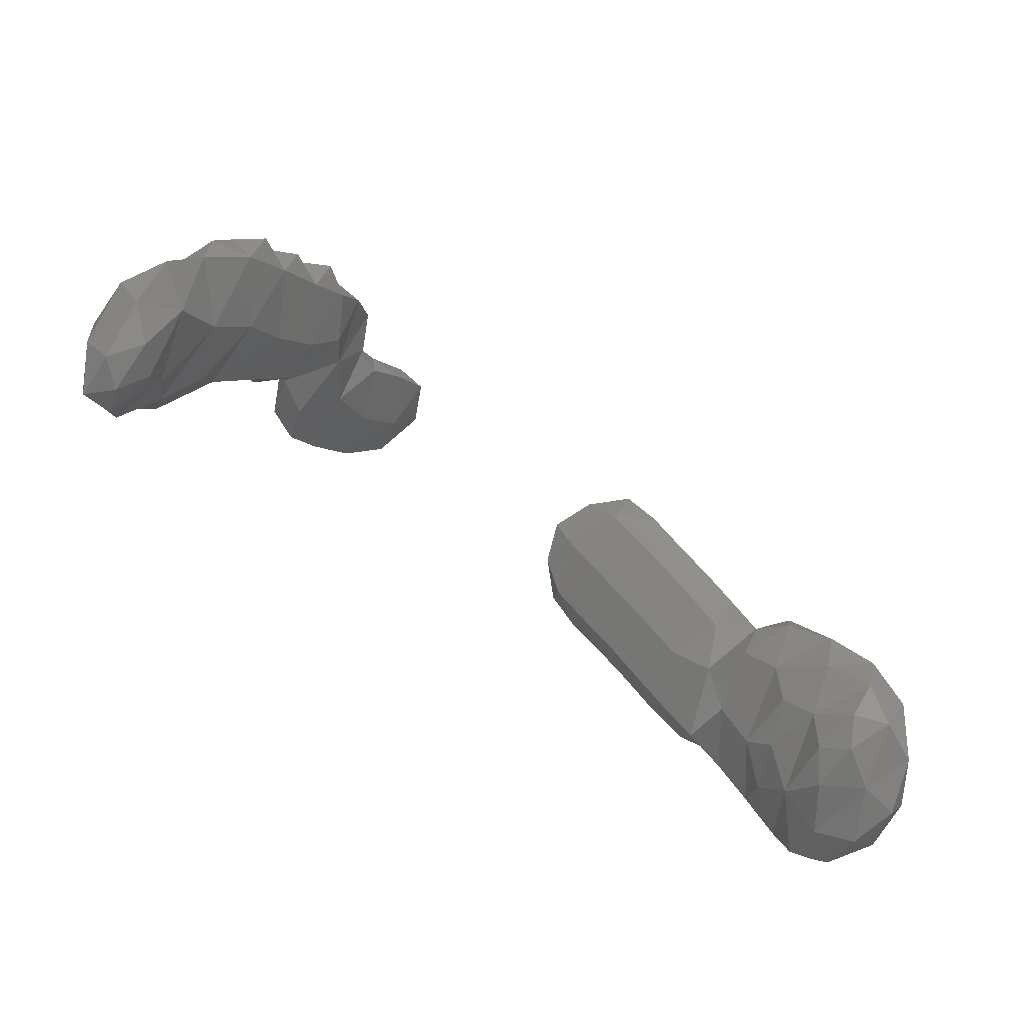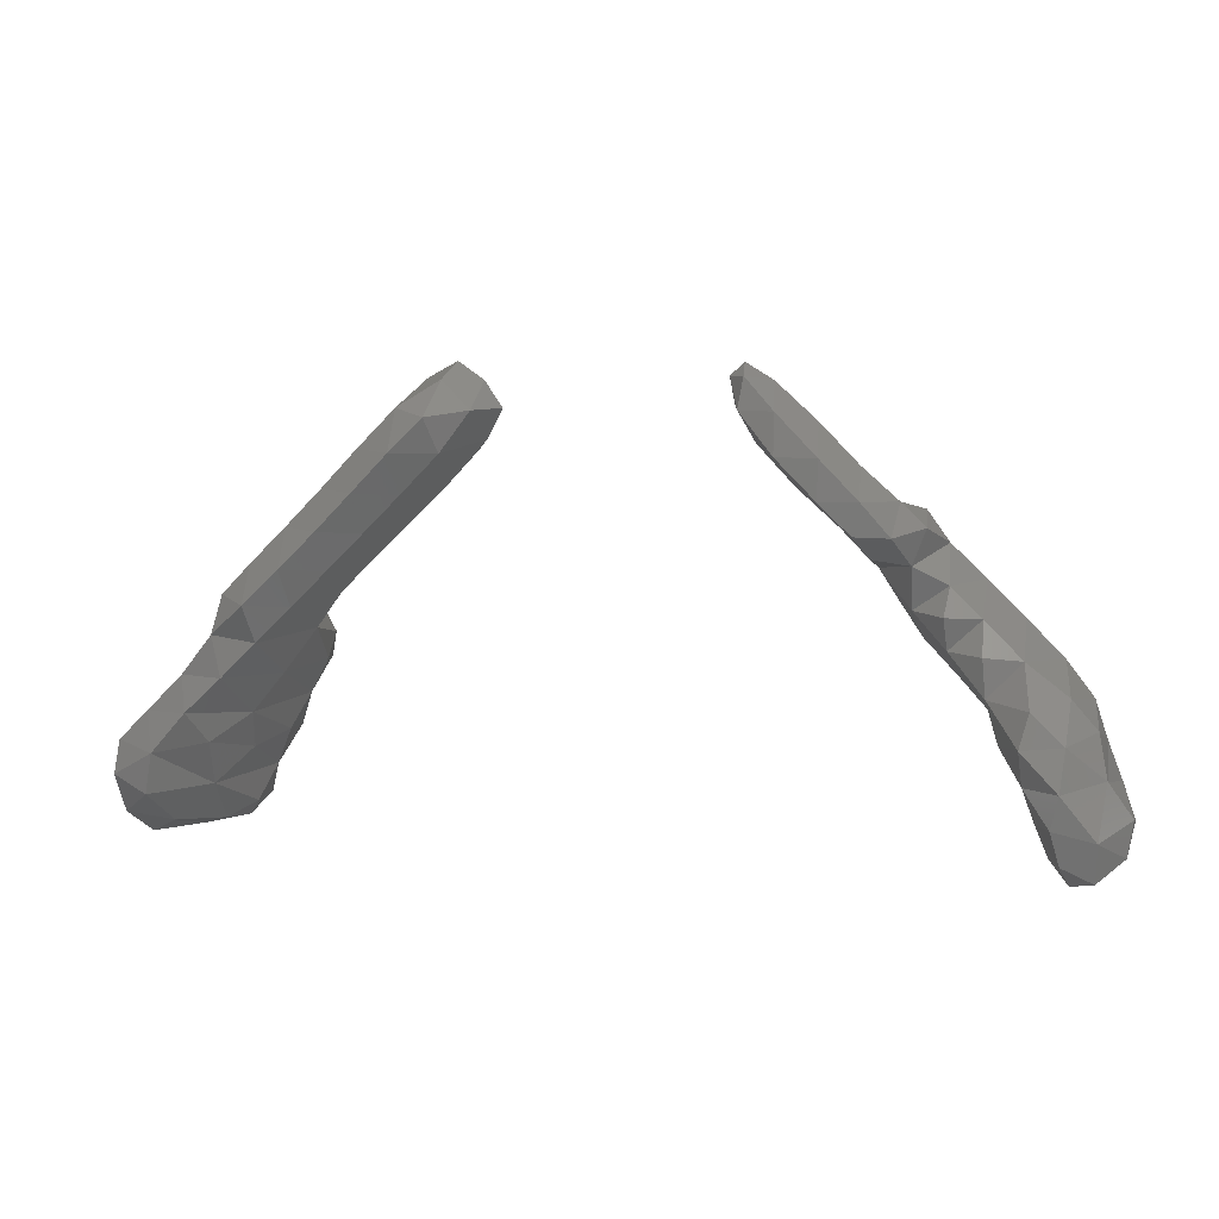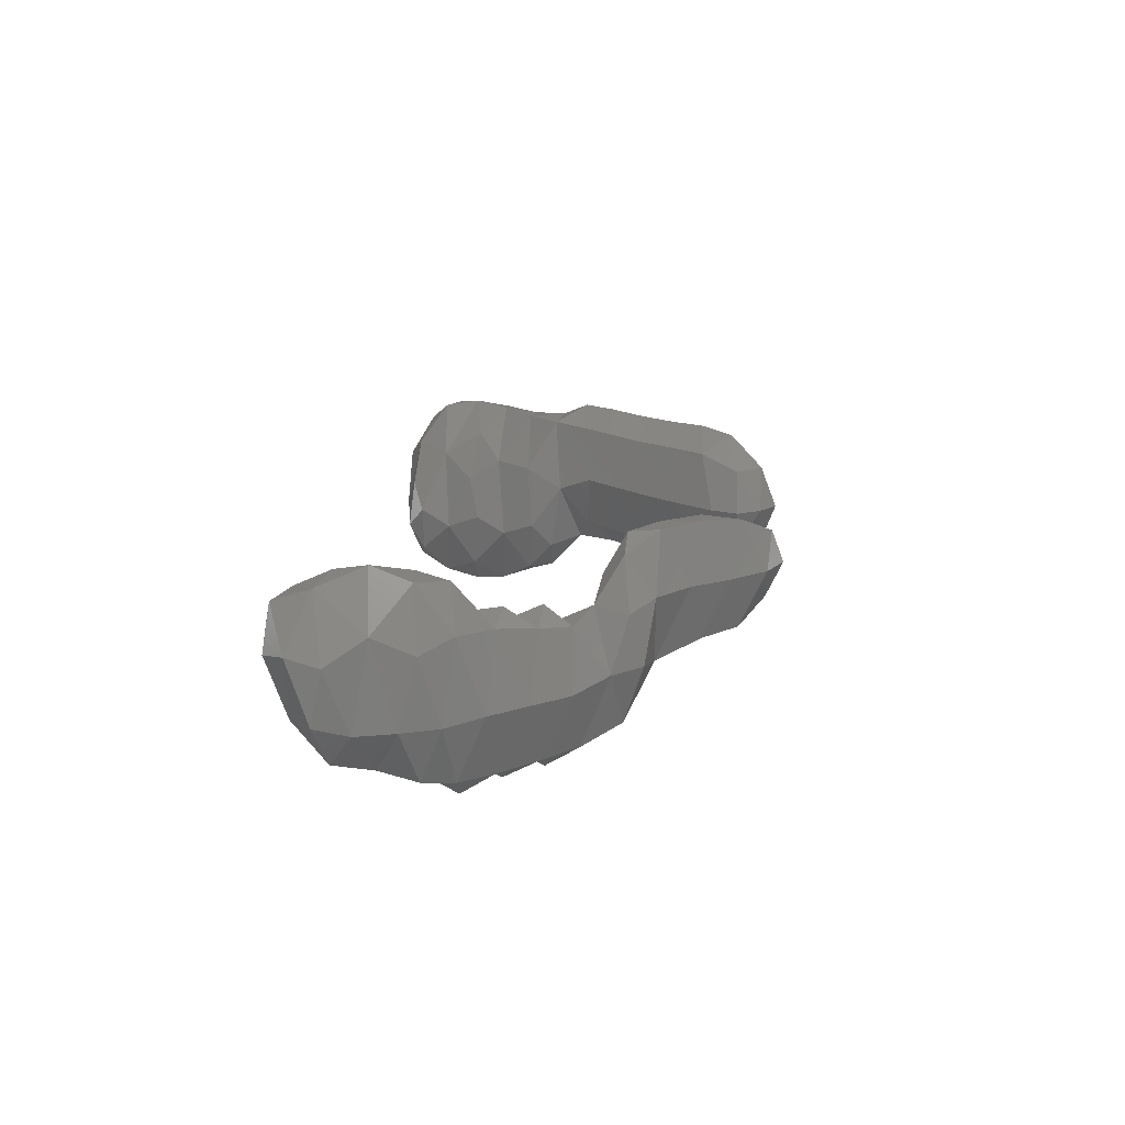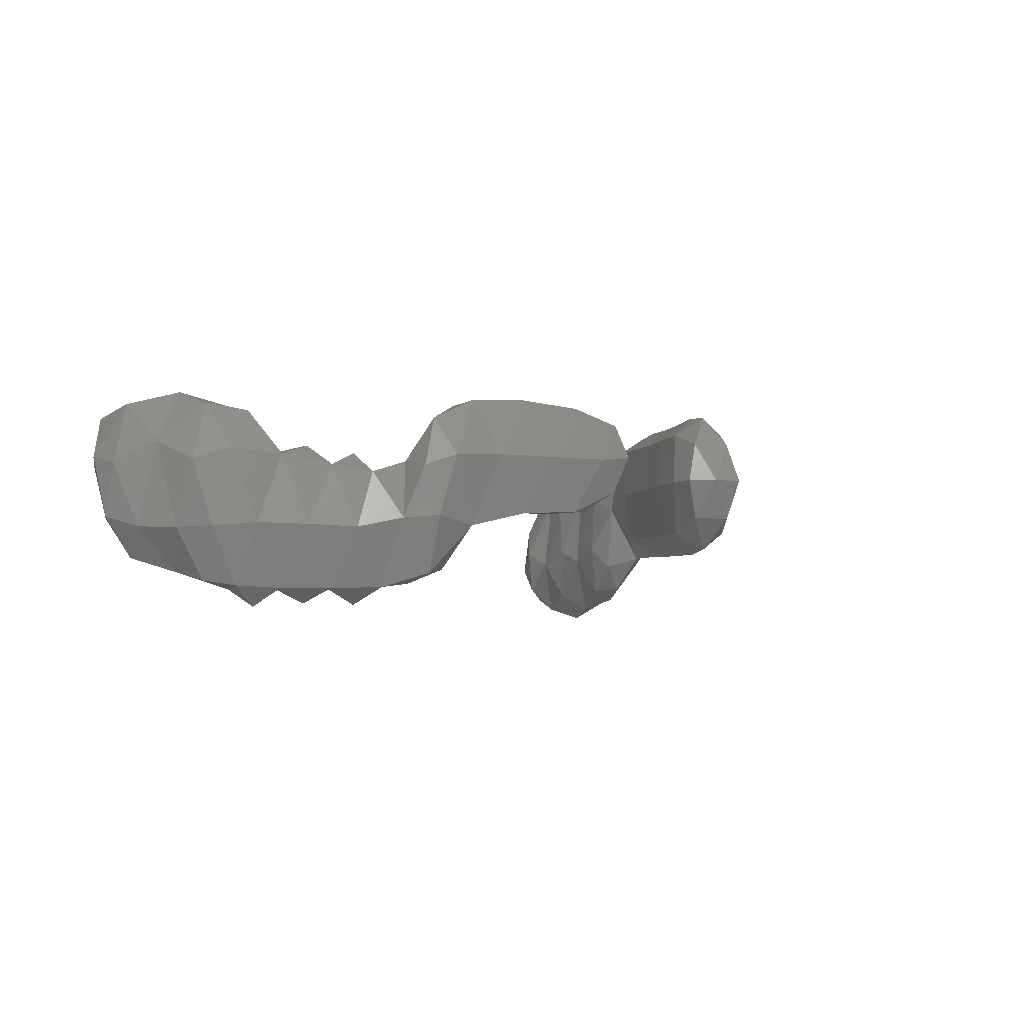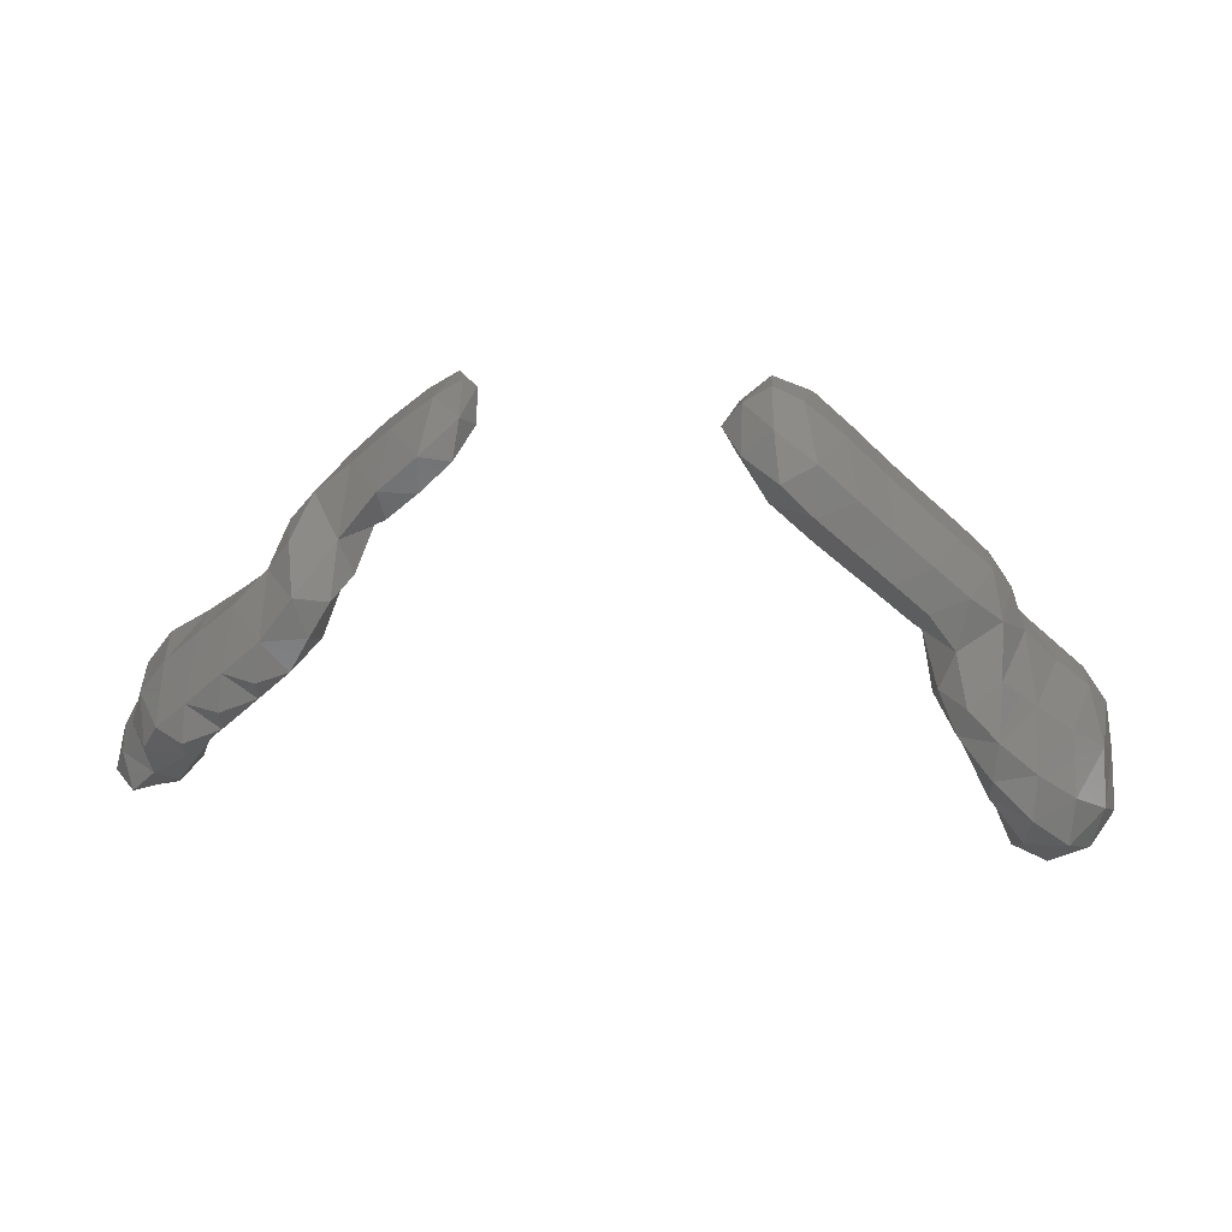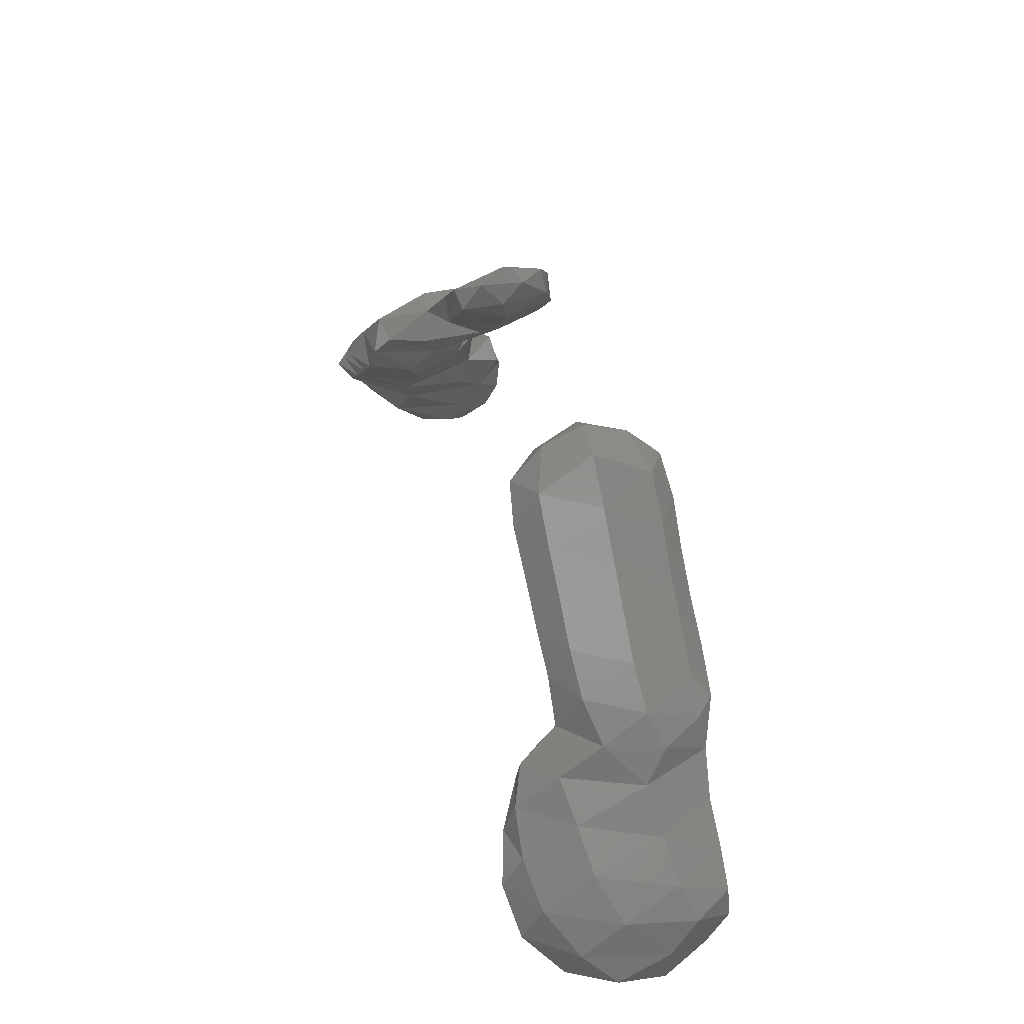
<metadata>
{"format":"stl","ext":"stl","renderer":"f3d","projection":"perspective","resolution":1024,"background":"white","views":[{"elev":-70.7,"azim":145.1,"up":"+Y"},{"elev":6.3,"azim":15.4,"up":"+Y"},{"elev":14.2,"azim":94.2,"up":"+Z"},{"elev":-4.2,"azim":122.2,"up":"+Z"},{"elev":38.3,"azim":-178.2,"up":"+Y"},{"elev":43.2,"azim":-105.8,"up":"+Y"}]}
</metadata>
<code>
# stl→obj: 199 verts, 390 faces
v 77.12 96.86 44.74
v 76.68 96.33 46.24
v 76.29 96.99 46.08
v 78.33 96.86 44.17
v 77.84 96.3 46.03
v 79.28 97.05 44.58
v 78.91 96.48 45.32
v 79.46 97.03 46
v 76.79 97.93 45.12
v 77.93 97.88 43.68
v 79.13 97.88 43.76
v 79.87 98.03 45.51
v 103 98.07 44.86
v 103 97.13 46.02
v 101.9 97.74 45.71
v 103.7 97.77 46.02
v 77.81 99.05 44.27
v 76.79 99.01 46.38
v 79.03 98.98 43.42
v 80.1 98.98 44.26
v 80.47 99.13 45.98
v 100.9 99.05 45.98
v 102.2 99.09 44.46
v 103.3 98.7 45.73
v 77.83 100.1 45.79
v 78.97 100.1 44
v 80.15 100 43.76
v 80.93 100.1 45.53
v 100 100.2 45.72
v 101.1 100.2 43.97
v 102.3 100.2 44.19
v 102.9 99.77 45.7
v 78.93 101.1 45.58
v 80.06 101.1 44.08
v 81.12 101 44.4
v 81.64 101.2 45.99
v 99.13 101.3 45.82
v 100.1 101.1 43.96
v 101 101 43.46
v 101.8 101.1 44.05
v 102.6 100.8 45.73
v 79.96 102.1 45.34
v 80.92 101.9 44.48
v 81.61 101.8 45.3
v 98.17 102.2 45.7
v 99.05 102.1 44.03
v 100 102 43.56
v 101 101.9 43.99
v 101.8 101.8 45.82
v 81.2 102.8 45.59
v 97.5 103.1 45.33
v 98.17 103 44.05
v 98.97 103 43.53
v 99.91 103 44
v 100.8 102.8 45.79
v 97.62 104 44.16
v 97.05 104.1 46.18
v 98.86 104 44.03
v 99.8 103.8 45.74
v 96.58 105 45.62
v 97.07 104.9 44.58
v 98.01 105.1 44.45
v 98.87 104.8 46.02
v 96.97 105.9 45.86
v 98.26 105.6 46.1
v 77 96.35 47.63
v 76.31 96.71 47.52
v 77.96 96.82 48.23
v 78.86 96.67 46.84
v 102.2 96.68 46.78
v 102.2 96.45 48.26
v 101.6 96.97 47.57
v 102.9 96.48 47.62
v 103.6 97.13 47.77
v 76.27 97.82 47.63
v 79.06 97.85 48
v 101.3 97.89 47.88
v 103.7 98.07 47.54
v 76.45 98.89 48.43
v 79.97 98.82 47.3
v 79.29 99.14 48.8
v 101 98.95 48.65
v 103.1 99.12 48.17
v 77.09 99.79 48.03
v 80.23 99.88 47.99
v 100.3 99.8 47.68
v 102.8 100.3 47.63
v 78.12 100.8 47.87
v 81.13 101 47.9
v 100 101 48.01
v 102.1 101.1 47.96
v 79.11 102 47.64
v 81.9 102.2 47.37
v 99.01 102.1 47.58
v 99.96 102.1 48.15
v 101 102 47.84
v 79.92 103.1 46.59
v 79.52 102.9 48.31
v 82.26 103.2 46.32
v 82.82 103.2 47.88
v 98.06 103.1 47.18
v 98.96 103 47.96
v 99.91 103 47.57
v 80.13 103.8 47.91
v 80.88 104.1 46.26
v 82.01 104 45.59
v 83.06 104 46.25
v 83.8 104.2 47.85
v 98.12 104.3 47.73
v 99.04 103.8 47.39
v 81.13 104.8 47.8
v 81.89 105.1 46.18
v 82.97 105 45.53
v 84.06 104.9 46.18
v 84.83 105.2 47.82
v 97.16 104.5 48.36
v 96.27 105.2 47.47
v 98.46 105.2 47.57
v 82.17 105.8 47.81
v 82.92 106.1 46.17
v 84 106 45.5
v 85.12 106 46.15
v 85.93 106.2 47.82
v 95.16 106.2 47.88
v 95.78 106.2 46.33
v 97.83 105.9 47.88
v 83.18 106.9 47.82
v 83.94 107.1 46.15
v 85.05 107.1 45.45
v 86.19 107 46.16
v 86.95 107.4 47.82
v 94.12 107.3 47.76
v 94.9 107.1 46.26
v 95.96 107.1 46.24
v 96.82 106.8 47.92
v 84.22 107.9 47.82
v 85.02 108.2 46.16
v 85.96 108 45.59
v 86.91 108.1 46.58
v 87.38 108.2 47.82
v 93.5 108.3 47.51
v 94.03 108 46.36
v 94.89 108.1 46.29
v 95.74 107.9 47.87
v 85.33 109 47.82
v 86.12 108.9 46.58
v 86.88 108.9 47.82
v 93.87 108.9 46.91
v 93.51 109 48.15
v 94.59 108.9 47.83
v 86.16 109.4 47.82
v 93.85 109.4 47.92
v 76.85 97.14 48.93
v 102 97.11 49.15
v 102.9 96.7 48.98
v 76.82 98.27 49.54
v 77.73 97.75 49.52
v 101.8 98.07 49.53
v 102.9 97.78 49.33
v 76.99 99.23 49.5
v 78.03 98.93 49.74
v 102 98.99 49.7
v 77.85 100.1 49.53
v 78.99 100 49.66
v 101 99.98 49.33
v 102.1 100.1 49.3
v 78.86 101.1 49.49
v 80.01 101 49.56
v 101.2 100.9 49.13
v 79.8 102.2 49.62
v 81.03 102 49.54
v 80.03 103.2 49.39
v 80.92 103 50.13
v 82.05 103 49.53
v 80.87 104.1 49.46
v 81.97 104 50.16
v 83.06 103.9 49.51
v 81.91 105.1 49.45
v 83 105 50.12
v 84.07 104.9 49.46
v 96.87 105.1 49.44
v 97.78 105.1 49.01
v 82.92 106.1 49.46
v 84.01 106 50.13
v 85.12 106 49.49
v 96.01 106 49.53
v 97.07 106 49.55
v 83.94 107.1 49.49
v 85.05 107.1 50.19
v 86.19 107 49.49
v 94.9 107 49.49
v 96.03 107 49.57
v 85.02 108.2 49.49
v 85.96 108 50.05
v 86.91 108.1 49.07
v 93.89 108.2 49.03
v 94.9 108.2 49.37
v 86.12 108.9 49.07
v 94.02 109 48.88
f 1 2 3
f 4 5 1
f 2 1 5
f 6 7 4
f 5 4 7
f 6 8 7
f 3 9 1
f 1 9 10
f 4 1 10
f 4 11 6
f 11 4 10
f 8 6 12
f 12 6 11
f 13 14 15
f 13 16 14
f 9 17 10
f 17 9 18
f 10 19 11
f 19 10 17
f 11 20 12
f 20 11 19
f 12 20 21
f 22 23 15
f 13 23 24
f 15 23 13
f 16 13 24
f 18 25 17
f 17 25 26
f 19 17 26
f 19 27 20
f 27 19 26
f 20 28 21
f 28 20 27
f 29 30 22
f 23 22 30
f 30 31 23
f 23 32 24
f 32 23 31
f 25 33 26
f 26 33 34
f 27 26 34
f 27 35 28
f 35 27 34
f 28 35 36
f 37 38 29
f 30 29 38
f 38 39 30
f 31 30 40
f 40 30 39
f 31 41 32
f 41 31 40
f 33 42 34
f 34 42 43
f 35 34 43
f 35 44 36
f 44 35 43
f 45 46 37
f 38 37 46
f 46 47 38
f 39 38 48
f 48 38 47
f 40 48 49
f 48 40 39
f 41 40 49
f 42 50 43
f 44 43 50
f 51 52 45
f 46 45 52
f 52 53 46
f 47 46 54
f 54 46 53
f 48 54 55
f 54 48 47
f 49 48 55
f 51 56 52
f 56 51 57
f 53 52 58
f 58 52 56
f 54 58 59
f 58 54 53
f 55 54 59
f 60 61 57
f 56 57 61
f 61 62 56
f 58 62 63
f 62 58 56
f 59 58 63
f 60 64 61
f 62 61 64
f 64 65 62
f 63 62 65
f 66 67 2
f 3 2 67
f 66 5 68
f 5 66 2
f 7 69 5
f 68 5 69
f 69 7 8
f 70 71 72
f 14 73 70
f 71 70 73
f 73 14 74
f 9 3 75
f 75 3 67
f 69 76 68
f 12 76 8
f 69 8 76
f 72 15 70
f 15 72 77
f 14 70 15
f 74 14 16
f 16 78 74
f 18 9 75
f 75 79 18
f 76 12 80
f 80 81 76
f 80 12 21
f 22 15 77
f 77 82 22
f 78 16 24
f 24 83 78
f 18 79 84
f 25 18 84
f 81 80 85
f 21 28 85
f 80 21 85
f 22 82 86
f 29 22 86
f 83 24 32
f 32 87 83
f 84 88 25
f 33 25 88
f 28 89 85
f 89 28 36
f 29 90 37
f 90 29 86
f 87 41 91
f 41 87 32
f 88 92 33
f 42 33 92
f 36 93 89
f 93 36 44
f 37 94 45
f 94 37 90
f 90 95 94
f 95 90 96
f 91 49 96
f 41 49 91
f 92 97 42
f 97 92 98
f 50 42 97
f 93 44 50
f 50 99 93
f 93 99 100
f 45 101 51
f 101 45 94
f 94 102 101
f 94 95 103
f 102 94 103
f 55 103 96
f 96 103 95
f 49 55 96
f 98 104 97
f 97 104 105
f 50 97 105
f 99 50 106
f 106 50 105
f 99 107 100
f 107 99 106
f 100 107 108
f 57 101 109
f 51 101 57
f 101 102 110
f 109 101 110
f 59 110 103
f 103 110 102
f 55 59 103
f 104 111 105
f 105 111 112
f 106 105 112
f 106 113 107
f 113 106 112
f 107 114 108
f 114 107 113
f 108 114 115
f 116 117 57
f 60 57 117
f 116 57 109
f 109 63 118
f 63 109 110
f 59 63 110
f 111 119 112
f 112 119 120
f 113 112 120
f 113 121 114
f 121 113 120
f 114 122 115
f 122 114 121
f 115 122 123
f 124 125 117
f 125 64 117
f 64 60 117
f 65 64 126
f 118 63 65
f 118 65 126
f 119 127 120
f 120 127 128
f 121 120 128
f 121 129 122
f 129 121 128
f 122 130 123
f 130 122 129
f 123 130 131
f 132 133 124
f 125 124 133
f 133 134 125
f 64 134 135
f 134 64 125
f 126 64 135
f 127 136 128
f 128 136 137
f 129 128 137
f 129 138 130
f 138 129 137
f 130 139 131
f 139 130 138
f 131 139 140
f 141 142 132
f 133 132 142
f 142 143 133
f 134 143 144
f 143 134 133
f 135 134 144
f 136 145 137
f 137 145 146
f 138 137 146
f 139 146 147
f 146 139 138
f 140 139 147
f 141 148 142
f 148 141 149
f 143 148 150
f 148 143 142
f 144 143 150
f 145 151 146
f 147 146 151
f 149 152 148
f 150 148 152
f 66 153 67
f 153 66 68
f 71 154 72
f 73 155 71
f 154 71 155
f 155 73 74
f 75 153 156
f 67 153 75
f 68 157 153
f 156 153 157
f 157 68 76
f 77 154 158
f 72 154 77
f 155 159 154
f 158 154 159
f 74 78 159
f 155 74 159
f 79 156 160
f 75 156 79
f 157 161 156
f 160 156 161
f 76 81 161
f 157 76 161
f 82 158 162
f 77 158 82
f 83 162 159
f 159 162 158
f 78 83 159
f 84 79 160
f 160 163 84
f 163 160 161
f 81 164 161
f 163 161 164
f 164 81 85
f 82 165 86
f 165 82 162
f 162 166 165
f 83 87 166
f 162 83 166
f 88 84 163
f 163 167 88
f 167 163 164
f 85 168 164
f 167 164 168
f 168 85 89
f 90 165 169
f 86 165 90
f 91 169 166
f 166 169 165
f 87 91 166
f 92 88 167
f 167 170 92
f 170 167 168
f 89 171 168
f 170 168 171
f 171 89 93
f 96 90 169
f 91 96 169
f 98 170 172
f 92 170 98
f 171 173 170
f 172 170 173
f 93 174 171
f 173 171 174
f 174 93 100
f 104 98 172
f 172 175 104
f 175 172 173
f 174 176 173
f 175 173 176
f 100 177 174
f 176 174 177
f 177 100 108
f 111 104 175
f 175 178 111
f 178 175 176
f 177 179 176
f 178 176 179
f 108 180 177
f 179 177 180
f 180 108 115
f 116 181 117
f 109 182 116
f 181 116 182
f 182 109 118
f 119 111 178
f 178 183 119
f 183 178 179
f 180 184 179
f 183 179 184
f 115 185 180
f 184 180 185
f 185 115 123
f 117 186 124
f 186 117 181
f 181 187 186
f 126 187 182
f 182 187 181
f 118 126 182
f 127 119 183
f 183 188 127
f 188 183 184
f 185 189 184
f 188 184 189
f 123 190 185
f 189 185 190
f 190 123 131
f 124 191 132
f 191 124 186
f 186 192 191
f 135 192 187
f 187 192 186
f 126 135 187
f 136 127 188
f 188 193 136
f 193 188 189
f 190 194 189
f 193 189 194
f 131 195 190
f 194 190 195
f 195 131 140
f 132 196 141
f 196 132 191
f 191 197 196
f 144 197 192
f 192 197 191
f 135 144 192
f 145 136 193
f 193 198 145
f 198 193 194
f 147 198 195
f 195 198 194
f 140 147 195
f 149 196 199
f 141 196 149
f 150 199 197
f 197 199 196
f 144 150 197
f 151 145 198
f 147 151 198
f 152 149 199
f 150 152 199

</code>
